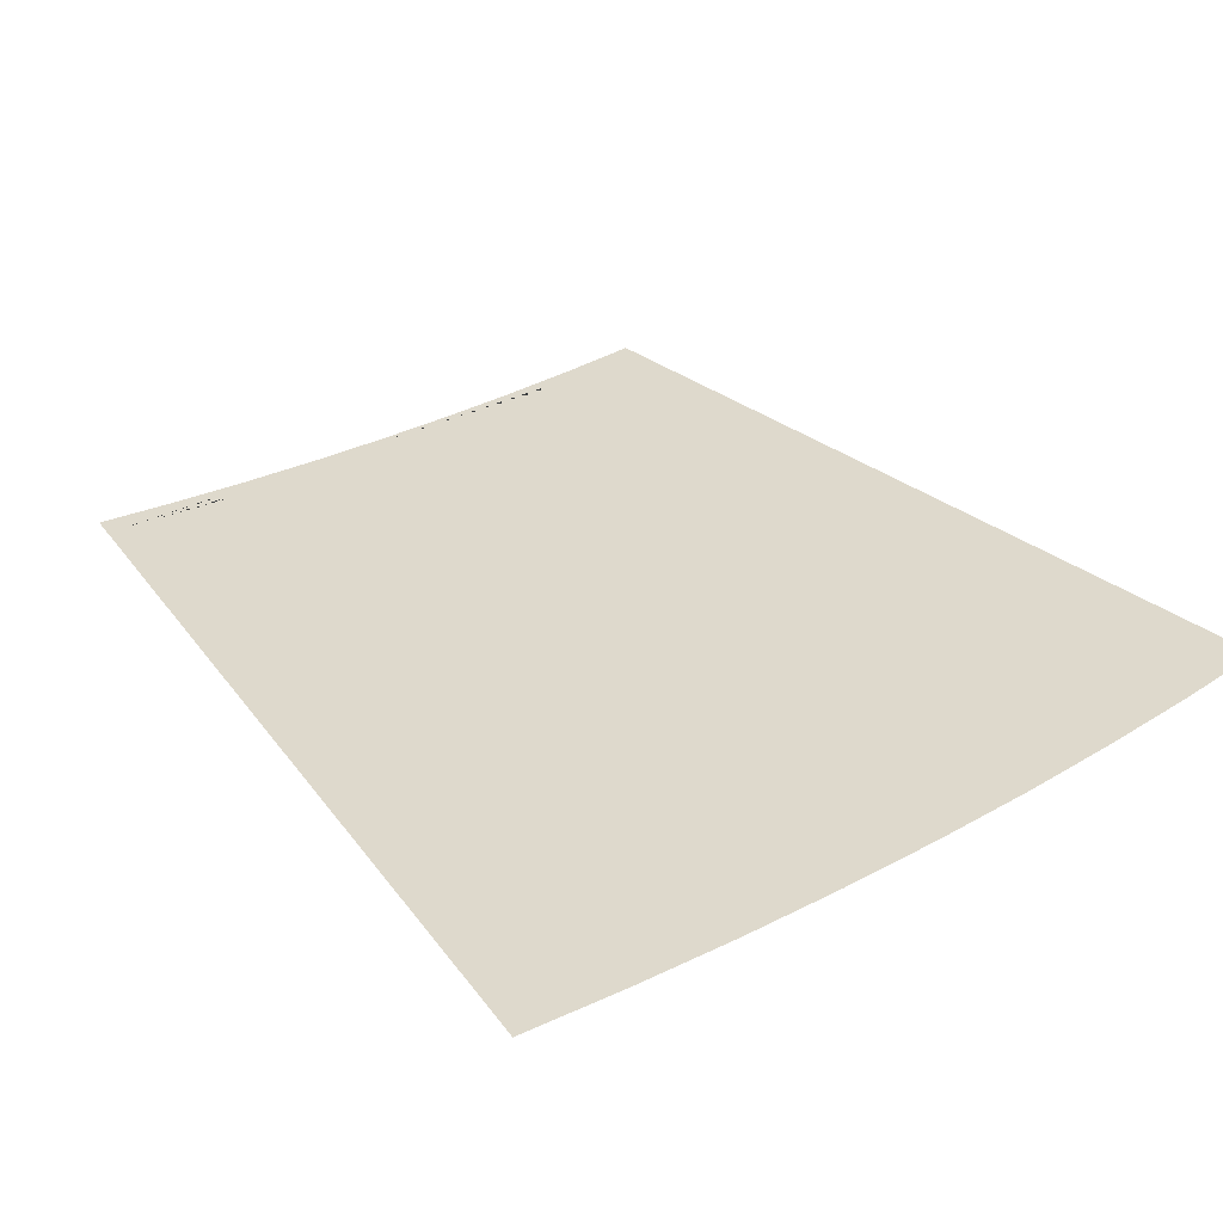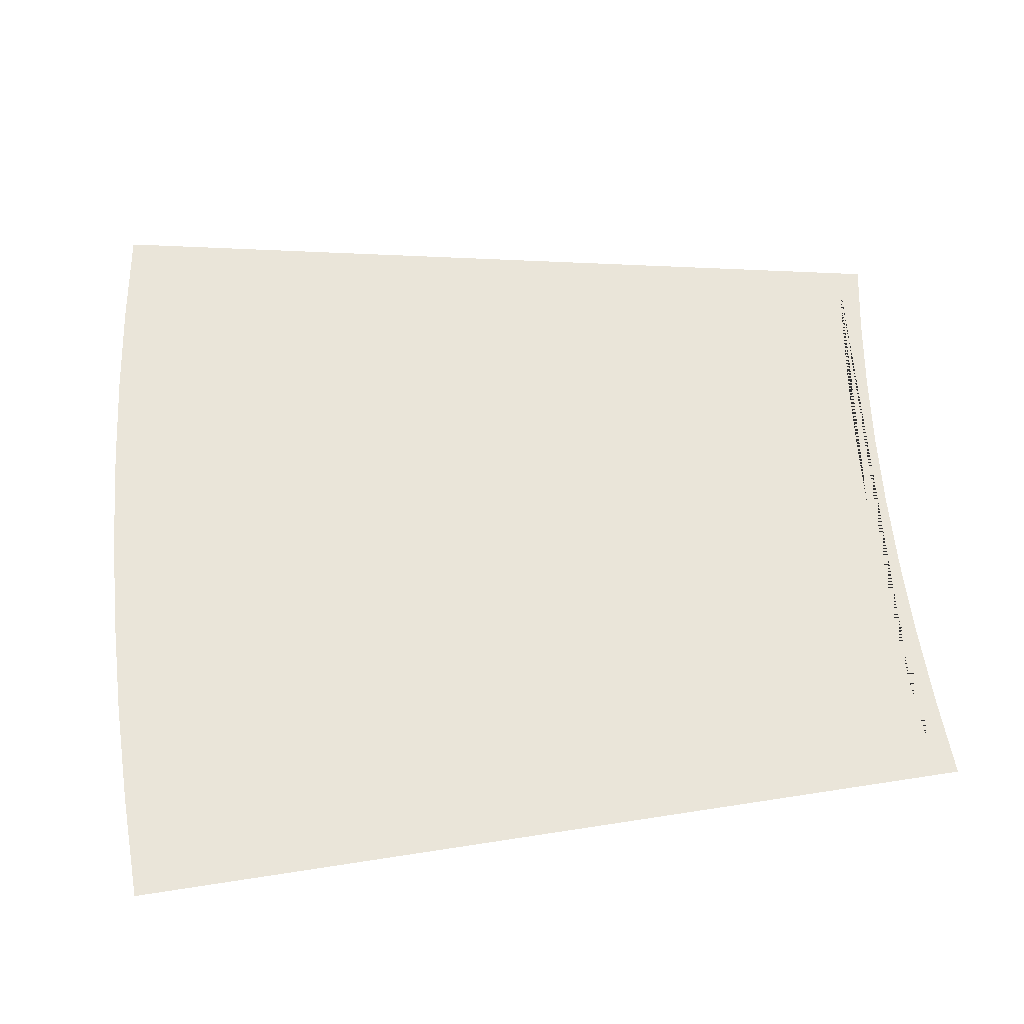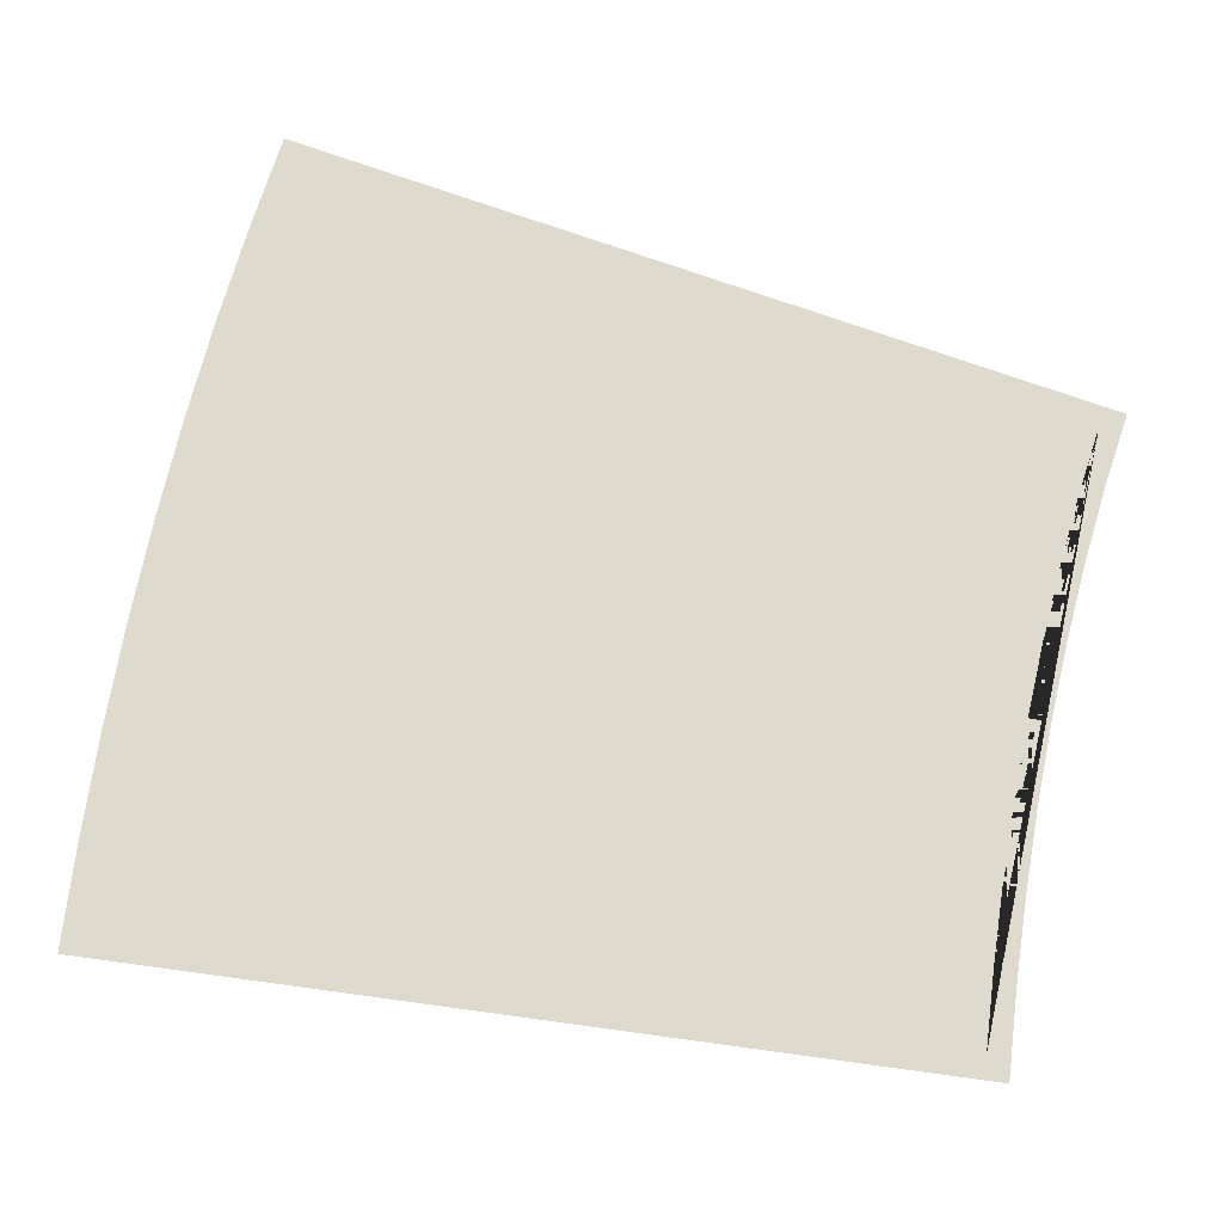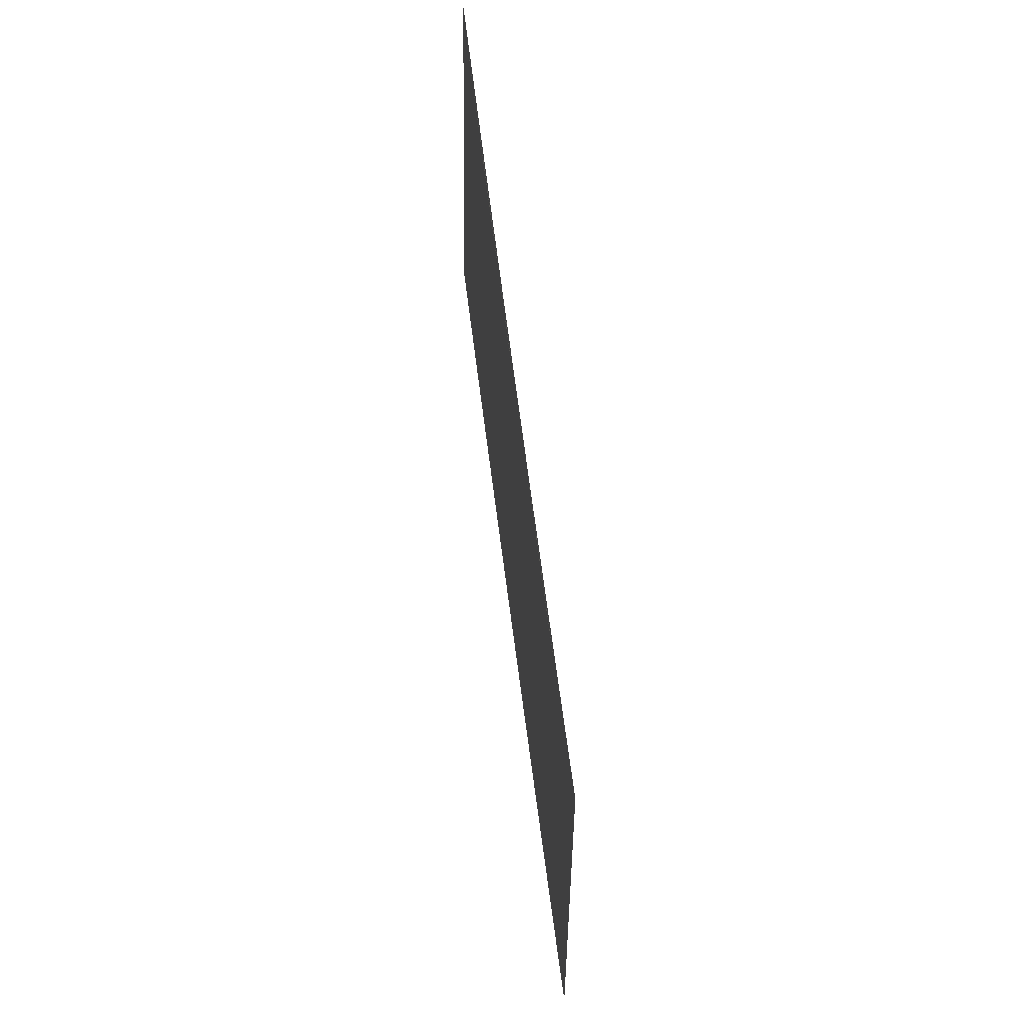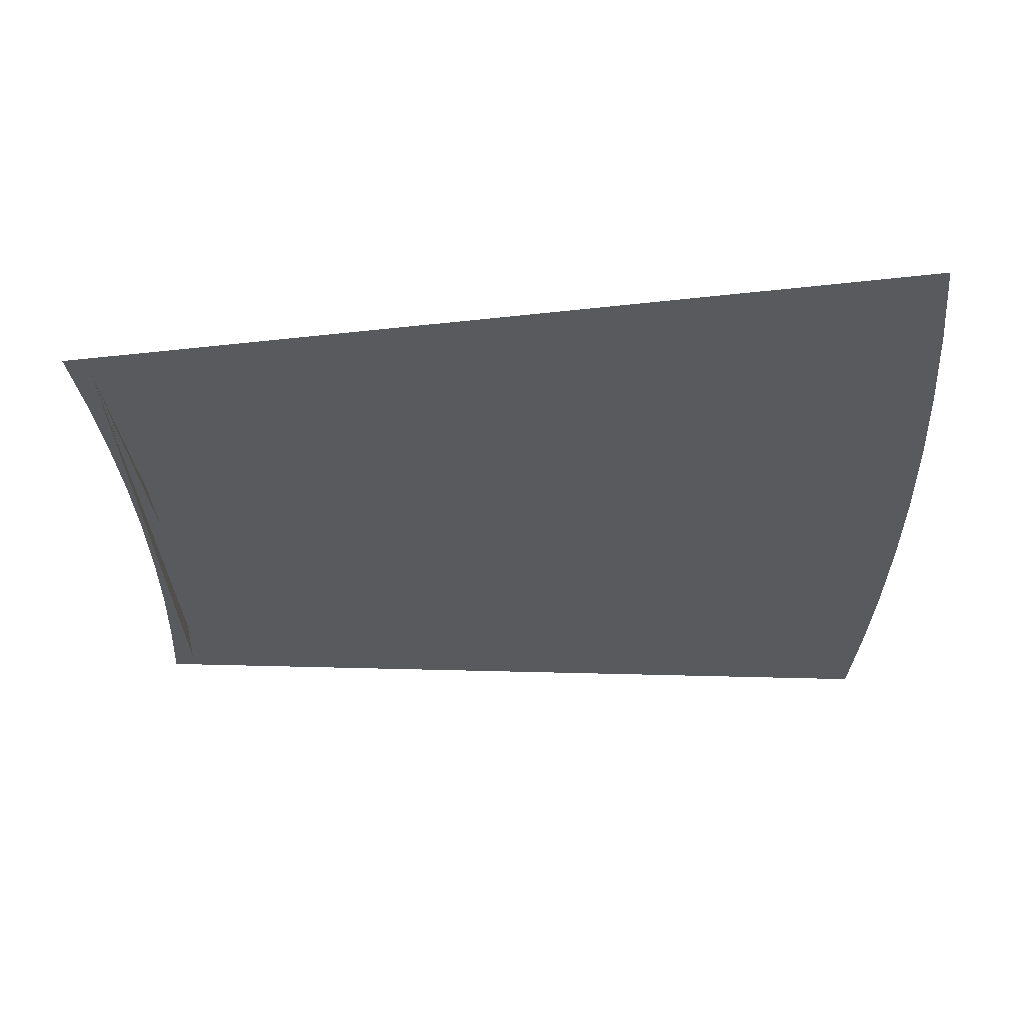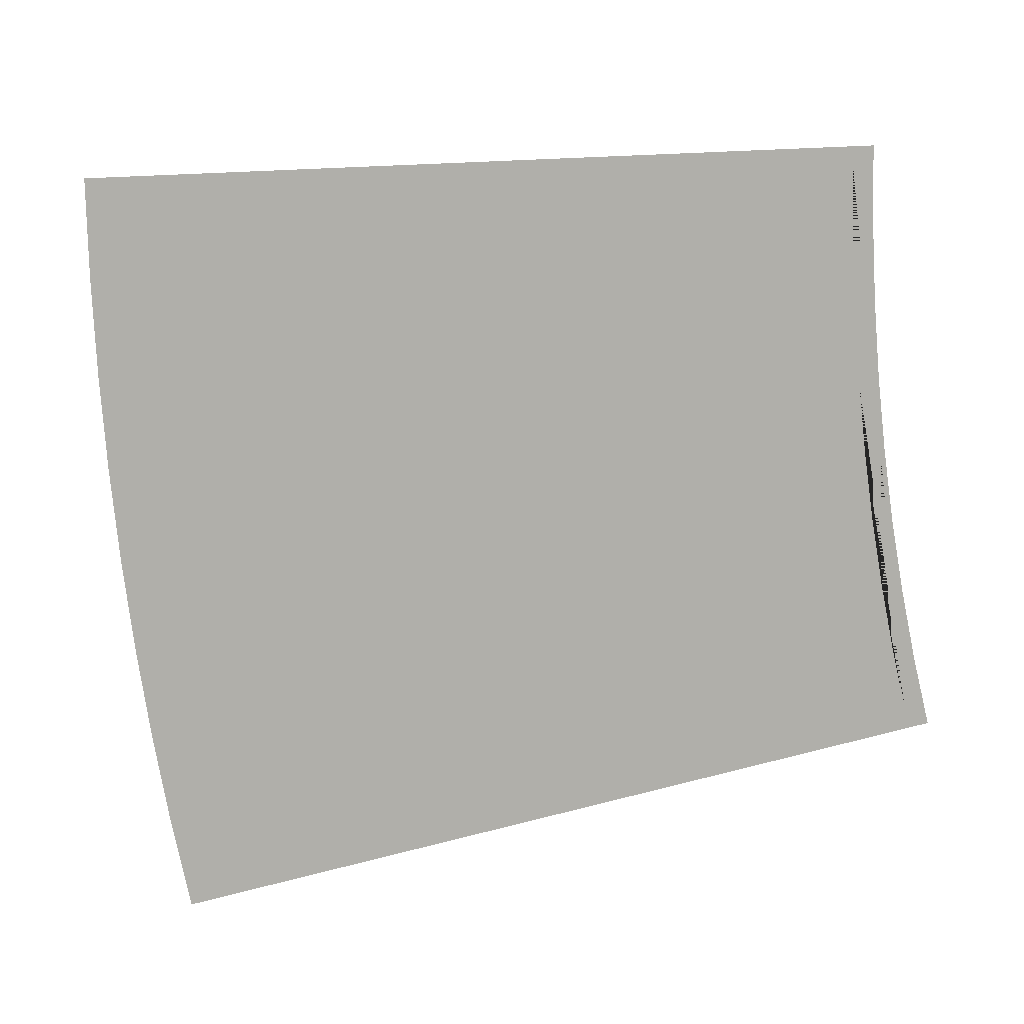
<metadata>
{"format":"obj","ext":"obj","renderer":"f3d","projection":"perspective","resolution":1024,"background":"white","views":[{"elev":31.9,"azim":-37.7,"up":"+Z"},{"elev":58.1,"azim":85.1,"up":"+Z"},{"elev":71.1,"azim":102.1,"up":"+Z"},{"elev":73.3,"azim":82.4,"up":"+Y"},{"elev":-31.6,"azim":-88.5,"up":"+Z"},{"elev":-78.0,"azim":96.7,"up":"+Z"}]}
</metadata>
<code>
v -8.474 -7.957 0
v -6.269 7.957 0
v -4.822 7.784 0
v -3.36 7.654 0
v -1.88 7.569 0
v -0.3849 7.527 0
v 1.127 7.53 0
v 2.655 7.576 0
v 4.2 7.667 0
v 5.761 7.801 0
v 6.943 -7.801 0
v 4.977 -7.998 0
v 3.021 -8.144 0
v 1.077 -8.239 0
v -0.8556 -8.284 0
v -2.777 -8.278 0
v -4.687 -8.222 0
v -6.586 -8.115 0
v -8.02 -7.598 0
v -6.239 -7.738 0
v -4.448 -7.832 0
v -2.646 -7.88 0
v -0.8346 -7.884 0
v 0.9874 -7.842 0
v 2.82 -7.756 0
v 4.662 -7.624 0
v 6.515 -7.446 0
v 5.393 7.364 0
v 3.929 7.247 0
v 2.479 7.168 0
v 1.042 7.128 0
v -0.3796 7.127 0
v -1.788 7.164 0
v -3.182 7.24 0
v -4.561 7.355 0
v -5.927 7.509 0
f 36 2 3
f 2 36 19
f 35 36 3
f 1 2 19
f 34 4 5
f 35 4 34
f 33 34 5
f 33 5 6
f 3 4 35
f 1 19 18
f 20 18 19
f 20 17 18
f 17 20 21
f 16 21 22
f 16 22 15
f 23 15 22
f 24 15 23
f 17 21 16
f 31 6 7
f 7 30 31
f 30 7 8
f 32 6 31
f 28 9 10
f 8 9 29
f 28 29 9
f 30 8 29
f 28 10 11
f 15 24 14
f 25 14 24
f 14 25 13
f 12 26 27
f 13 26 12
f 11 12 27
f 25 26 13
f 27 28 11
f 33 6 32
v -8.02 -7.598 0
v -5.927 7.509 0
v -4.561 7.355 0
v -3.182 7.24 0
v -1.788 7.164 0
v -0.3796 7.127 0
v 1.042 7.128 0
v 2.479 7.168 0
v 3.929 7.247 0
v 5.393 7.364 0
v 6.515 -7.446 0
v 4.662 -7.624 0
v 2.82 -7.756 0
v 0.9874 -7.842 0
v -0.8346 -7.884 0
v -2.646 -7.88 0
v -4.448 -7.832 0
v -6.239 -7.738 0
f 38 39 40 41 42 43 44 45 46 47 48 49 50 51 52 53 54 37

</code>
